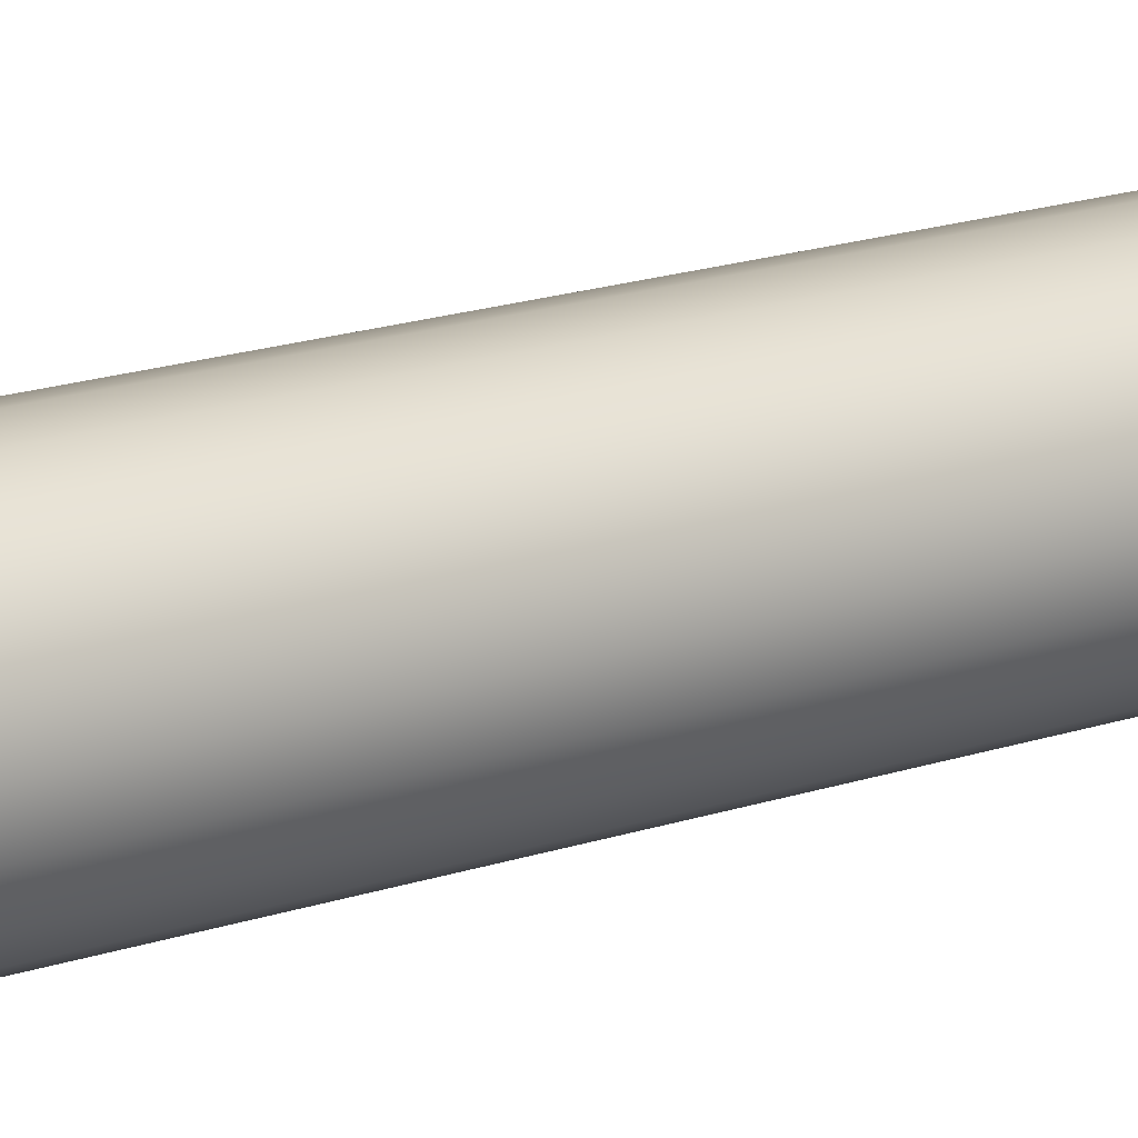
<metadata>
{"format":"obj","ext":"obj","renderer":"f3d","projection":"perspective","resolution":1024,"background":"white","views":[{"elev":15.1,"azim":51.8,"up":"+Y"}]}
</metadata>
<code>
g default
v 5.842 -1.898 45.71
v 4.97 -3.611 45.71
v 3.611 -4.97 45.71
v 1.898 -5.842 45.71
v 0 -6.143 45.71
v -1.898 -5.842 45.71
v -3.611 -4.97 45.71
v -4.97 -3.611 45.71
v -5.842 -1.898 45.71
v -6.143 2e-06 45.71
v -5.842 1.898 45.71
v -4.97 3.611 45.71
v -3.611 4.97 45.71
v -1.898 5.842 45.71
v -0 6.143 45.71
v 1.898 5.842 45.71
v 3.611 4.97 45.71
v 4.97 3.611 45.71
v 5.842 1.898 45.71
v 6.143 2e-06 45.71
v 5.842 -1.898 -28.94
v 4.97 -3.611 -28.94
v 3.611 -4.97 -28.94
v 1.898 -5.842 -28.94
v 0 -6.143 -28.94
v -1.898 -5.842 -28.94
v -3.611 -4.97 -28.94
v -4.97 -3.611 -28.94
v -5.842 -1.898 -28.94
v -6.143 2e-06 -28.94
v -5.842 1.898 -28.94
v -4.97 3.611 -28.94
v -3.611 4.97 -28.94
v -1.898 5.842 -28.94
v -0 6.143 -28.94
v 1.898 5.842 -28.94
v 3.611 4.97 -28.94
v 4.97 3.611 -28.94
v 5.842 1.898 -28.94
v 6.143 2e-06 -28.94
v 8.473 -2.753 -41.06
v 7.208 -5.237 -41.06
v 5.237 -7.208 -41.06
v 2.753 -8.473 -41.06
v 0 -8.909 -41.06
v -2.753 -8.473 -41.06
v -5.237 -7.208 -41.06
v -7.208 -5.237 -41.06
v -8.473 -2.753 -41.06
v -8.909 2e-06 -41.06
v -8.473 2.753 -41.06
v -7.208 5.237 -41.06
v -5.237 7.208 -41.06
v -2.753 8.473 -41.06
v -0 8.909 -41.06
v 2.753 8.473 -41.06
v 5.237 7.208 -41.06
v 7.208 5.237 -41.06
v 8.473 2.753 -41.06
v 8.909 -6e-06 -41.06
v -5.084 6.998 -35.34
v -6.998 5.084 -35.34
v -8.226 2.673 -35.34
v -8.65 0 -35.34
v -8.226 -2.673 -35.34
v -6.998 -5.084 -35.34
v -5.084 -6.998 -35.34
v -2.673 -8.226 -35.34
v 0 -8.65 -35.34
v 2.673 -8.226 -35.34
v 5.084 -6.998 -35.34
v 6.998 -5.084 -35.34
v 8.226 -2.673 -35.34
v 8.65 7e-06 -35.34
v 8.226 2.673 -35.34
v 6.998 5.084 -35.34
v 5.084 6.998 -35.34
v 2.673 8.226 -35.34
v -0 8.65 -35.34
v -2.673 8.226 -35.34
v 4.603 6.336 -31.67
v 2.42 7.448 -31.67
v -0 7.832 -31.67
v -2.42 7.448 -31.67
v -4.603 6.336 -31.67
v -6.336 4.603 -31.67
v -7.448 2.42 -31.67
v -7.832 -2.2e-05 -31.67
v -7.448 -2.42 -31.67
v -6.336 -4.603 -31.67
v -4.603 -6.336 -31.67
v -2.42 -7.448 -31.67
v 0 -7.832 -31.67
v 2.42 -7.448 -31.67
v 4.603 -6.336 -31.67
v 6.336 -4.603 -31.67
v 7.448 -2.42 -31.67
v 7.832 5e-06 -31.67
v 7.448 2.42 -31.67
v 6.336 4.603 -31.67
v 1.25 -0.4061 -41.06
v 1.063 -0.7724 -41.06
v 0.7723 -1.063 -41.06
v 0.406 -1.25 -41.06
v -1e-06 -1.314 -41.06
v -0.4061 -1.25 -41.06
v -0.7724 -1.063 -41.06
v -1.063 -0.7723 -41.06
v -1.25 -0.406 -41.06
v -1.314 1e-06 -41.06
v -1.25 0.406 -41.06
v -1.063 0.7724 -41.06
v -0.7724 1.063 -41.06
v -0.406 1.25 -41.06
v -1e-06 1.314 -41.06
v 0.406 1.25 -41.06
v 0.7723 1.063 -41.06
v 1.063 0.7724 -41.06
v 1.25 0.406 -41.06
v 1.314 1e-06 -41.06
v 8.473 -2.753 -43.98
v 7.208 -5.237 -43.98
v 4.933 -3.584 -45.16
v 5.799 -1.884 -45.16
v 5.237 -7.208 -43.98
v 3.584 -4.933 -45.16
v 2.753 -8.473 -43.98
v 1.884 -5.799 -45.16
v -6e-06 -8.909 -43.98
v -1e-05 -6.097 -45.16
v -2.753 -8.473 -43.98
v -1.884 -5.799 -45.16
v -5.237 -7.208 -43.98
v -3.584 -4.933 -45.16
v -7.208 -5.237 -43.98
v -4.933 -3.584 -45.16
v -8.473 -2.753 -43.98
v -5.799 -1.884 -45.16
v -8.909 2e-06 -43.98
v -6.097 4e-06 -45.16
v -8.473 2.753 -43.98
v -5.799 1.884 -45.16
v -7.208 5.237 -43.98
v -4.933 3.584 -45.16
v -5.237 7.208 -43.98
v -3.584 4.933 -45.16
v -2.753 8.473 -43.98
v -1.884 5.799 -45.16
v -0 8.909 -43.98
v 1e-06 6.097 -45.16
v 2.753 8.473 -43.98
v 1.884 5.799 -45.16
v 5.237 7.208 -43.98
v 3.584 4.933 -45.16
v 7.208 5.237 -43.98
v 4.933 3.584 -45.16
v 8.473 2.753 -43.98
v 5.799 1.884 -45.16
v 8.909 -6e-06 -43.98
v 6.097 2.3e-05 -45.16
v 8.473 -2.753 -49.29
v 7.208 -5.237 -49.29
v 6.735 -4.893 -49.29
v 7.917 -2.573 -49.29
v 5.237 -7.208 -49.29
v 4.893 -6.735 -49.29
v 2.753 -8.473 -49.29
v 2.573 -7.917 -49.29
v -6e-06 -8.909 -49.29
v -1.3e-05 -8.325 -49.29
v -2.753 -8.473 -49.29
v -2.573 -7.917 -49.29
v -5.237 -7.208 -49.29
v -4.893 -6.735 -49.29
v -7.208 -5.237 -49.29
v -6.735 -4.893 -49.29
v -8.473 -2.753 -49.29
v -7.917 -2.573 -49.29
v -8.909 2e-06 -49.29
v -8.325 1.1e-05 -49.29
v -8.473 2.753 -49.29
v -7.917 2.573 -49.29
v -7.208 5.237 -49.29
v -6.735 4.893 -49.29
v -5.237 7.208 -49.29
v -4.893 6.735 -49.29
v -2.753 8.473 -49.29
v -2.573 7.917 -49.29
v -0 8.909 -49.29
v 2e-06 8.325 -49.29
v 2.753 8.473 -49.29
v 2.573 7.917 -49.29
v 5.237 7.208 -49.29
v 4.893 6.735 -49.29
v 7.208 5.237 -49.29
v 6.735 4.893 -49.29
v 8.473 2.753 -49.29
v 7.918 2.573 -49.29
v 8.909 -6e-06 -49.29
v 8.325 2e-06 -49.29
v 0.3208 -0.1043 -47.91
v 0.2729 -0.1983 -47.91
v -1e-06 3e-06 -47.91
v 0.1983 -0.2729 -47.91
v 0.1042 -0.3209 -47.91
v -1e-06 -0.3374 -47.91
v -0.1042 -0.3208 -47.91
v -0.1983 -0.2729 -47.91
v -0.2729 -0.1983 -47.91
v -0.3208 -0.1043 -47.91
v -0.3374 3e-06 -47.91
v -0.3208 0.1042 -47.91
v -0.2729 0.1983 -47.91
v -0.1983 0.2729 -47.91
v -0.1042 0.3208 -47.91
v -1e-06 0.3374 -47.91
v 0.1042 0.3208 -47.91
v 0.1983 0.2729 -47.91
v 0.2729 0.1983 -47.91
v 0.3208 0.1042 -47.91
v 0.3373 3e-06 -47.91
v -1.248 1.718 -42.52
v -1.718 1.248 -42.52
v -2.02 0.6563 -42.52
v -2.124 1e-06 -42.52
v -2.02 -0.6563 -42.52
v -1.718 -1.248 -42.52
v -1.248 -1.718 -42.52
v -0.6563 -2.02 -42.52
v -1e-06 -2.124 -42.52
v 0.6563 -2.02 -42.52
v 1.248 -1.718 -42.52
v 1.718 -1.248 -42.52
v 2.02 -0.6563 -42.52
v 2.124 1.3e-05 -42.52
v 2.02 0.6563 -42.52
v 1.718 1.248 -42.52
v 1.248 1.718 -42.52
v 0.6563 2.02 -42.52
v -1e-06 2.124 -42.52
v -0.6563 2.02 -42.52
v -1.084 0.7875 -46.54
v -1.274 0.414 -46.54
v -1.34 -3e-06 -46.54
v -1.274 -0.414 -46.54
v -1.084 -0.7875 -46.54
v -0.7875 -1.084 -46.54
v -0.414 -1.274 -46.54
v -1e-06 -1.34 -46.54
v 0.414 -1.274 -46.54
v 0.7875 -1.084 -46.54
v 1.084 -0.7875 -46.54
v 1.274 -0.414 -46.54
v 1.34 1e-06 -46.54
v 1.274 0.414 -46.54
v 1.084 0.7875 -46.54
v 0.7875 1.084 -46.54
v 0.414 1.274 -46.54
v -1e-06 1.34 -46.54
v -0.414 1.274 -46.54
v -0.7875 1.084 -46.54
v -1.216 1.674 -44.14
v -1.674 1.216 -44.14
v -1.968 0.6393 -44.14
v -2.069 -5e-06 -44.14
v -1.968 -0.6393 -44.14
v -1.674 -1.216 -44.14
v -1.216 -1.674 -44.14
v -0.6393 -1.968 -44.14
v -1e-06 -2.069 -44.14
v 0.6393 -1.968 -44.14
v 1.216 -1.674 -44.14
v 1.674 -1.216 -44.14
v 1.968 -0.6393 -44.14
v 2.069 6e-06 -44.14
v 1.968 0.6393 -44.14
v 1.674 1.216 -44.14
v 1.216 1.674 -44.14
v 0.6393 1.968 -44.14
v -1e-06 2.069 -44.14
v -0.6393 1.968 -44.14
v 5.535 -1.798 49.47
v 4.708 -3.421 49.47
v 1e-06 4e-06 49.47
v 3.421 -4.708 49.47
v 1.798 -5.535 49.47
v 0 -5.82 49.47
v -1.798 -5.535 49.47
v -3.421 -4.708 49.47
v -4.708 -3.421 49.47
v -5.535 -1.798 49.47
v -5.82 7e-06 49.47
v -5.535 1.798 49.47
v -4.708 3.421 49.47
v -3.421 4.708 49.47
v -1.798 5.535 49.47
v -0 5.82 49.47
v 1.798 5.535 49.47
v 3.421 4.708 49.47
v 4.708 3.421 49.47
v 5.535 1.798 49.47
v 5.82 -4e-06 49.47
v 4.861 3.531 49.25
v 5.714 1.857 49.25
v 6.008 -2e-06 49.25
v 5.714 -1.857 49.25
v 4.861 -3.531 49.25
v 3.531 -4.861 49.25
v 1.857 -5.714 49.25
v 0 -6.008 49.25
v -1.857 -5.714 49.25
v -3.531 -4.861 49.25
v -4.861 -3.531 49.25
v -5.714 -1.857 49.25
v -6.008 1.2e-05 49.25
v -5.714 1.857 49.25
v -4.861 3.531 49.25
v -3.531 4.861 49.25
v -1.857 5.714 49.25
v -0 6.008 49.25
v 1.857 5.714 49.25
v 3.531 4.861 49.25
v 1.898 5.842 -12.93
v -0 6.143 -12.93
v -1.898 5.842 -12.93
v -3.611 4.97 -12.93
v -4.97 3.611 -12.93
v -5.842 1.898 -12.93
v -6.143 2e-06 -12.93
v -5.842 -1.898 -12.93
v -4.97 -3.611 -12.93
v -3.611 -4.97 -12.93
v -1.898 -5.842 -12.93
v 0 -6.143 -12.93
v 1.898 -5.842 -12.93
v 3.611 -4.97 -12.93
v 4.97 -3.611 -12.93
v 5.842 -1.898 -12.93
v 6.143 2e-06 -12.93
v 5.842 1.898 -12.93
v 4.97 3.611 -12.93
v 3.611 4.97 -12.93
v 1.898 5.842 19.4
v -0 6.143 19.4
v -1.898 5.842 19.4
v -3.611 4.97 19.4
v -4.97 3.611 19.4
v -5.842 1.898 19.4
v -6.143 2e-06 19.4
v -5.842 -1.898 19.4
v -4.97 -3.611 19.4
v -3.611 -4.97 19.4
v -1.898 -5.842 19.4
v 0 -6.143 19.4
v 1.898 -5.842 19.4
v 3.611 -4.97 19.4
v 4.97 -3.611 19.4
v 5.842 -1.898 19.4
v 6.143 2e-06 19.4
v 5.842 1.898 19.4
v 4.97 3.611 19.4
v 3.611 4.97 19.4
v 1.898 5.842 -25.44
v -0 6.143 -25.44
v -1.898 5.842 -25.44
v -3.611 4.97 -25.44
v -4.97 3.611 -25.44
v -5.842 1.898 -25.44
v -6.143 2e-06 -25.44
v -5.842 -1.898 -25.44
v -4.97 -3.611 -25.44
v -3.611 -4.97 -25.44
v -1.898 -5.842 -25.44
v 0 -6.143 -25.44
v 1.898 -5.842 -25.44
v 3.611 -4.97 -25.44
v 4.97 -3.611 -25.44
v 5.842 -1.898 -25.44
v 6.143 2e-06 -25.44
v 5.842 1.898 -25.44
v 4.97 3.611 -25.44
v 3.611 4.97 -25.44
v 1.898 5.842 -20.09
v -0 6.154 -20.09
v -1.898 5.842 -20.09
v -3.611 4.97 -20.09
v -4.97 3.611 -20.09
v -5.842 1.898 -20.09
v -6.143 2e-06 -20.09
v -5.842 -1.898 -20.09
v -4.97 -3.611 -20.09
v -3.611 -4.97 -20.09
v -1.898 -5.842 -20.09
v 0 -6.143 -20.09
v 1.898 -5.842 -20.09
v 3.611 -4.97 -20.09
v 4.97 -3.611 -20.09
v 5.842 -1.898 -20.09
v 6.143 2e-06 -20.09
v 5.842 1.898 -20.09
v 4.97 3.611 -20.09
v 3.611 4.97 -20.09
v 2.625 5.611 -23.61
v -2.625 5.611 -23.61
v -3.611 4.97 -24.13
v -4.97 3.611 -24.13
v -5.842 1.898 -24.13
v -6.143 2e-06 -24.13
v -5.842 -1.898 -24.13
v -4.97 -3.611 -24.13
v -3.611 -4.97 -24.13
v -1.867 -5.837 -24.17
v 0 -6.143 -24.17
v 1.867 -5.837 -24.17
v 3.611 -4.97 -24.13
v 4.97 -3.611 -24.13
v 5.842 -1.898 -24.13
v 6.143 2e-06 -24.13
v 5.842 1.898 -24.13
v 4.97 3.611 -24.13
v 3.611 4.97 -24.13
v 2.595 5.611 -21.92
v -2.595 5.611 -21.92
v -3.611 4.97 -21.26
v -4.97 3.611 -21.26
v -5.842 1.898 -21.26
v -6.143 2e-06 -21.26
v -5.842 -1.898 -21.26
v -4.97 -3.611 -21.26
v -3.611 -4.97 -21.26
v -1.867 -5.837 -21.26
v 0 -6.143 -21.26
v 1.867 -5.837 -21.26
v 3.611 -4.97 -21.26
v 4.97 -3.611 -21.26
v 5.842 -1.898 -21.26
v 6.143 2e-06 -21.26
v 5.842 1.898 -21.26
v 4.97 3.611 -21.26
v 3.611 4.97 -21.26
v -1.486 5.839 -24.97
v 1.486 5.839 -24.97
v -1.501 5.881 -20.47
v 1.501 5.881 -20.47
v -0 6.075 -20.09
v 1.501 6.075 -20.47
v 2.595 6.075 -21.92
v -2.625 6.075 -23.61
v -0 6.296 -25.44
v -1.486 6.075 -24.97
v 2.625 6.075 -23.61
v -2.595 6.075 -21.92
v 1.486 6.075 -24.97
v -1.501 6.075 -20.47
v -0 6.323 -20.43
v 1.466 6.323 -20.76
v 2.357 6.323 -22.02
v -0 6.323 -22.01
v -0 6.323 -23.51
v -2.381 6.323 -23.51
v -0 6.323 -25.1
v -1.454 6.323 -24.69
v 2.381 6.323 -23.51
v -2.357 6.323 -22.02
v 1.454 6.323 -24.69
v -1.466 6.323 -20.76
v 7.823 -2.542 -49.11
v 6.654 -4.835 -49.11
v 4.835 -6.654 -49.11
v 2.542 -7.823 -49.11
v -1.3e-05 -8.225 -49.11
v -2.542 -7.823 -49.11
v -4.835 -6.654 -49.11
v -6.654 -4.835 -49.11
v -7.823 -2.542 -49.11
v -8.225 1.1e-05 -49.11
v -7.823 2.542 -49.11
v -6.654 4.835 -49.11
v -4.835 6.654 -49.11
v -2.542 7.823 -49.11
v 2e-06 8.225 -49.11
v 2.542 7.823 -49.11
v 4.835 6.654 -49.11
v 6.654 4.835 -49.11
v 7.823 2.542 -49.11
v 8.225 3e-06 -49.11
g pCylinder1
f 1 2 357 358
f 2 3 356 357
f 3 4 355 356
f 4 5 354 355
f 5 6 353 354
f 6 7 352 353
f 7 8 351 352
f 8 9 350 351
f 9 10 349 350
f 10 11 348 349
f 11 12 347 348
f 12 13 346 347
f 13 14 345 346
f 14 15 344 345
f 15 16 343 344
f 16 17 362 343
f 17 18 361 362
f 18 19 360 361
f 19 20 359 360
f 20 1 358 359
f 283 282 284
f 285 283 284
f 286 285 284
f 287 286 284
f 288 287 284
f 289 288 284
f 290 289 284
f 291 290 284
f 292 291 284
f 293 292 284
f 294 293 284
f 295 294 284
f 296 295 284
f 297 296 284
f 298 297 284
f 299 298 284
f 300 299 284
f 301 300 284
f 302 301 284
f 282 302 284
f 201 202 203
f 202 204 203
f 204 205 203
f 205 206 203
f 206 207 203
f 207 208 203
f 208 209 203
f 209 210 203
f 210 211 203
f 211 212 203
f 212 213 203
f 213 214 203
f 214 215 203
f 215 216 203
f 216 217 203
f 217 218 203
f 218 219 203
f 219 220 203
f 220 221 203
f 221 201 203
f 21 22 96 97
f 22 23 95 96
f 23 24 94 95
f 24 25 93 94
f 25 26 92 93
f 26 27 91 92
f 27 28 90 91
f 28 29 89 90
f 29 30 88 89
f 30 31 87 88
f 31 32 86 87
f 32 33 85 86
f 33 34 84 85
f 34 35 83 84
f 35 36 82 83
f 36 37 81 82
f 37 38 100 81
f 38 39 99 100
f 39 40 98 99
f 40 21 97 98
f 62 61 53 52
f 63 62 52 51
f 64 63 51 50
f 65 64 50 49
f 66 65 49 48
f 67 66 48 47
f 68 67 47 46
f 69 68 46 45
f 70 69 45 44
f 71 70 44 43
f 72 71 43 42
f 73 72 42 41
f 74 73 41 60
f 75 74 60 59
f 76 75 59 58
f 77 76 58 57
f 78 77 57 56
f 79 78 56 55
f 80 79 55 54
f 61 80 54 53
f 82 81 77 78
f 83 82 78 79
f 84 83 79 80
f 85 84 80 61
f 86 85 61 62
f 87 86 62 63
f 88 87 63 64
f 89 88 64 65
f 90 89 65 66
f 91 90 66 67
f 92 91 67 68
f 93 92 68 69
f 94 93 69 70
f 95 94 70 71
f 96 95 71 72
f 97 96 72 73
f 98 97 73 74
f 99 98 74 75
f 100 99 75 76
f 81 100 76 77
f 161 162 163 164
f 162 165 166 163
f 165 167 168 166
f 167 169 170 168
f 169 171 172 170
f 171 173 174 172
f 173 175 176 174
f 175 177 178 176
f 177 179 180 178
f 179 181 182 180
f 181 183 184 182
f 183 185 186 184
f 185 187 188 186
f 187 189 190 188
f 189 191 192 190
f 191 193 194 192
f 193 195 196 194
f 195 197 198 196
f 197 199 200 198
f 199 161 164 200
f 41 42 122 121
f 102 101 124 123
f 42 43 125 122
f 103 102 123 126
f 43 44 127 125
f 104 103 126 128
f 44 45 129 127
f 105 104 128 130
f 45 46 131 129
f 106 105 130 132
f 46 47 133 131
f 107 106 132 134
f 47 48 135 133
f 108 107 134 136
f 48 49 137 135
f 109 108 136 138
f 49 50 139 137
f 110 109 138 140
f 50 51 141 139
f 111 110 140 142
f 51 52 143 141
f 112 111 142 144
f 52 53 145 143
f 113 112 144 146
f 53 54 147 145
f 114 113 146 148
f 54 55 149 147
f 115 114 148 150
f 55 56 151 149
f 116 115 150 152
f 56 57 153 151
f 117 116 152 154
f 57 58 155 153
f 118 117 154 156
f 58 59 157 155
f 119 118 156 158
f 59 60 159 157
f 120 119 158 160
f 60 41 121 159
f 101 120 160 124
f 121 122 162 161
f 123 124 467 468
f 122 125 165 162
f 126 123 468 469
f 125 127 167 165
f 128 126 469 470
f 127 129 169 167
f 130 128 470 471
f 129 131 171 169
f 132 130 471 472
f 131 133 173 171
f 134 132 472 473
f 133 135 175 173
f 136 134 473 474
f 135 137 177 175
f 138 136 474 475
f 137 139 179 177
f 140 138 475 476
f 139 141 181 179
f 142 140 476 477
f 141 143 183 181
f 144 142 477 478
f 143 145 185 183
f 146 144 478 479
f 145 147 187 185
f 148 146 479 480
f 147 149 189 187
f 150 148 480 481
f 149 151 191 189
f 152 150 481 482
f 151 153 193 191
f 154 152 482 483
f 153 155 195 193
f 156 154 483 484
f 155 157 197 195
f 158 156 484 485
f 157 159 199 197
f 160 158 485 486
f 159 121 161 199
f 124 160 486 467
f 101 102 233 234
f 102 103 232 233
f 103 104 231 232
f 104 105 230 231
f 105 106 229 230
f 106 107 228 229
f 107 108 227 228
f 108 109 226 227
f 109 110 225 226
f 110 111 224 225
f 111 112 223 224
f 112 113 222 223
f 113 114 241 222
f 114 115 240 241
f 115 116 239 240
f 116 117 238 239
f 117 118 237 238
f 118 119 236 237
f 119 120 235 236
f 120 101 234 235
f 223 222 262 263
f 224 223 263 264
f 225 224 264 265
f 226 225 265 266
f 227 226 266 267
f 228 227 267 268
f 229 228 268 269
f 230 229 269 270
f 231 230 270 271
f 232 231 271 272
f 233 232 272 273
f 234 233 273 274
f 235 234 274 275
f 236 235 275 276
f 237 236 276 277
f 238 237 277 278
f 239 238 278 279
f 240 239 279 280
f 241 240 280 281
f 222 241 281 262
f 243 242 213 212
f 244 243 212 211
f 245 244 211 210
f 246 245 210 209
f 247 246 209 208
f 248 247 208 207
f 249 248 207 206
f 250 249 206 205
f 251 250 205 204
f 252 251 204 202
f 253 252 202 201
f 254 253 201 221
f 255 254 221 220
f 256 255 220 219
f 257 256 219 218
f 258 257 218 217
f 259 258 217 216
f 260 259 216 215
f 261 260 215 214
f 242 261 214 213
f 263 262 261 242
f 264 263 242 243
f 265 264 243 244
f 266 265 244 245
f 267 266 245 246
f 268 267 246 247
f 269 268 247 248
f 270 269 248 249
f 271 270 249 250
f 272 271 250 251
f 273 272 251 252
f 274 273 252 253
f 275 274 253 254
f 276 275 254 255
f 277 276 255 256
f 278 277 256 257
f 279 278 257 258
f 280 279 258 259
f 281 280 259 260
f 262 281 260 261
f 2 1 306 307
f 3 2 307 308
f 4 3 308 309
f 5 4 309 310
f 6 5 310 311
f 7 6 311 312
f 8 7 312 313
f 9 8 313 314
f 10 9 314 315
f 11 10 315 316
f 12 11 316 317
f 13 12 317 318
f 14 13 318 319
f 15 14 319 320
f 16 15 320 321
f 17 16 321 322
f 18 17 322 303
f 19 18 303 304
f 20 19 304 305
f 1 20 305 306
f 304 303 300 301
f 305 304 301 302
f 306 305 302 282
f 307 306 282 283
f 308 307 283 285
f 309 308 285 286
f 310 309 286 287
f 311 310 287 288
f 312 311 288 289
f 313 312 289 290
f 314 313 290 291
f 315 314 291 292
f 316 315 292 293
f 317 316 293 294
f 318 317 294 295
f 319 318 295 296
f 320 319 296 297
f 321 320 297 298
f 322 321 298 299
f 303 322 299 300
f 324 323 383 384
f 325 324 384 385
f 326 325 385 386
f 327 326 386 387
f 328 327 387 388
f 329 328 388 389
f 330 329 389 390
f 331 330 390 391
f 332 331 391 392
f 333 332 392 393
f 334 333 393 394
f 335 334 394 395
f 336 335 395 396
f 337 336 396 397
f 338 337 397 398
f 339 338 398 399
f 340 339 399 400
f 341 340 400 401
f 342 341 401 402
f 323 342 402 383
f 344 343 323 324
f 345 344 324 325
f 346 345 325 326
f 347 346 326 327
f 348 347 327 328
f 349 348 328 329
f 350 349 329 330
f 351 350 330 331
f 352 351 331 332
f 353 352 332 333
f 354 353 333 334
f 355 354 334 335
f 356 355 335 336
f 357 356 336 337
f 358 357 337 338
f 359 358 338 339
f 360 359 339 340
f 361 360 340 341
f 362 361 341 342
f 343 362 342 323
f 364 363 36 35
f 365 364 35 34
f 366 365 34 33
f 367 366 33 32
f 368 367 32 31
f 369 368 31 30
f 370 369 30 29
f 371 370 29 28
f 372 371 28 27
f 373 372 27 26
f 374 373 26 25
f 375 374 25 24
f 376 375 24 23
f 377 376 23 22
f 378 377 22 21
f 379 378 21 40
f 380 379 40 39
f 381 380 39 38
f 382 381 38 37
f 363 382 37 36
f 455 456 457 458
f 385 443 423
f 386 385 423 424
f 387 386 424 425
f 388 387 425 426
f 389 388 426 427
f 390 389 427 428
f 391 390 428 429
f 392 391 429 430
f 393 392 430 431
f 394 393 431 432
f 395 394 432 433
f 396 395 433 434
f 397 396 434 435
f 398 397 435 436
f 399 398 436 437
f 400 399 437 438
f 401 400 438 439
f 402 401 439 440
f 383 402 440 422
f 363 442 403
f 460 459 461 462
f 405 404 365 366
f 406 405 366 367
f 407 406 367 368
f 408 407 368 369
f 409 408 369 370
f 410 409 370 371
f 411 410 371 372
f 412 411 372 373
f 413 412 373 374
f 414 413 374 375
f 415 414 375 376
f 416 415 376 377
f 417 416 377 378
f 418 417 378 379
f 419 418 379 380
f 420 419 380 381
f 421 420 381 382
f 403 421 382 363
f 458 457 463 459
f 464 458 459 460
f 424 423 404 405
f 425 424 405 406
f 426 425 406 407
f 427 426 407 408
f 428 427 408 409
f 429 428 409 410
f 430 429 410 411
f 431 430 411 412
f 432 431 412 413
f 433 432 413 414
f 434 433 414 415
f 435 434 415 416
f 436 435 416 417
f 437 436 417 418
f 438 437 418 419
f 439 438 419 420
f 440 439 420 421
f 422 440 421 403
f 459 463 465 461
f 365 441 364
f 464 466 455 458
f 384 383 444
f 404 441 365
f 364 442 363
f 385 384 443
f 444 383 422
f 384 444 446 445
f 444 422 447 446
f 364 441 450 449
f 441 404 448 450
f 422 403 451 447
f 404 423 452 448
f 403 442 453 451
f 442 364 449 453
f 423 443 454 452
f 443 384 445 454
f 445 446 456 455
f 446 447 457 456
f 449 450 462 461
f 450 448 460 462
f 447 451 463 457
f 448 452 464 460
f 451 453 465 463
f 453 449 461 465
f 452 454 466 464
f 454 445 455 466
f 468 467 164 163
f 469 468 163 166
f 470 469 166 168
f 471 470 168 170
f 472 471 170 172
f 473 472 172 174
f 474 473 174 176
f 475 474 176 178
f 476 475 178 180
f 477 476 180 182
f 478 477 182 184
f 479 478 184 186
f 480 479 186 188
f 481 480 188 190
f 482 481 190 192
f 483 482 192 194
f 484 483 194 196
f 485 484 196 198
f 486 485 198 200
f 467 486 200 164

</code>
